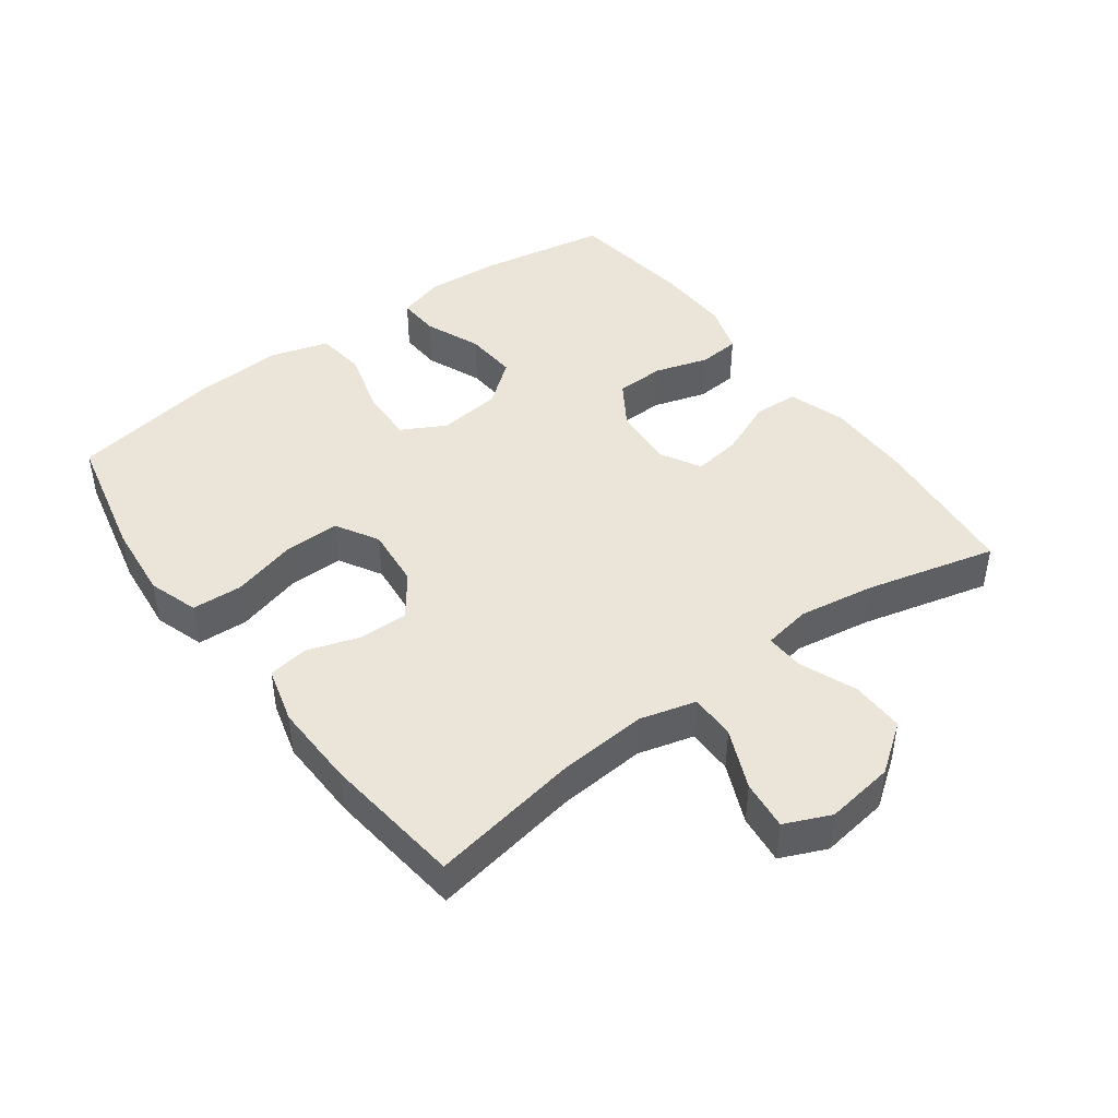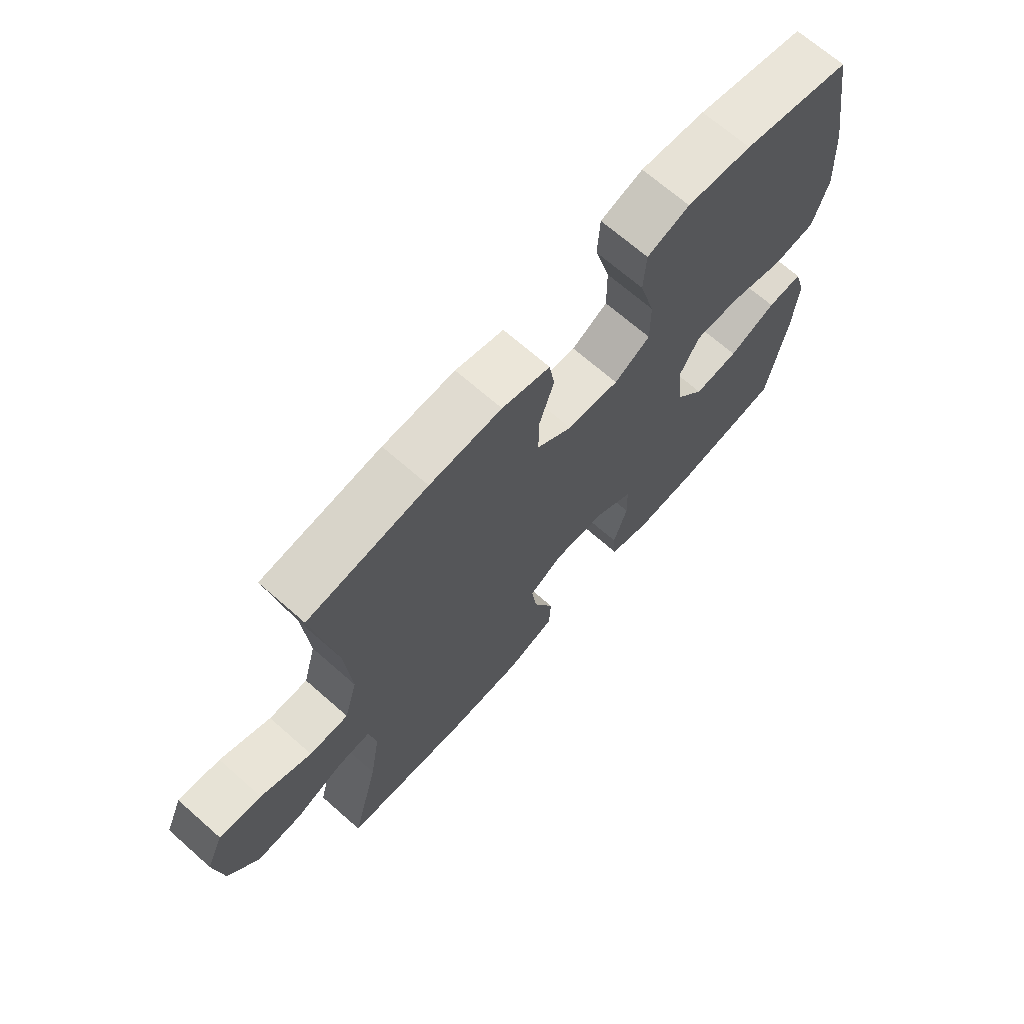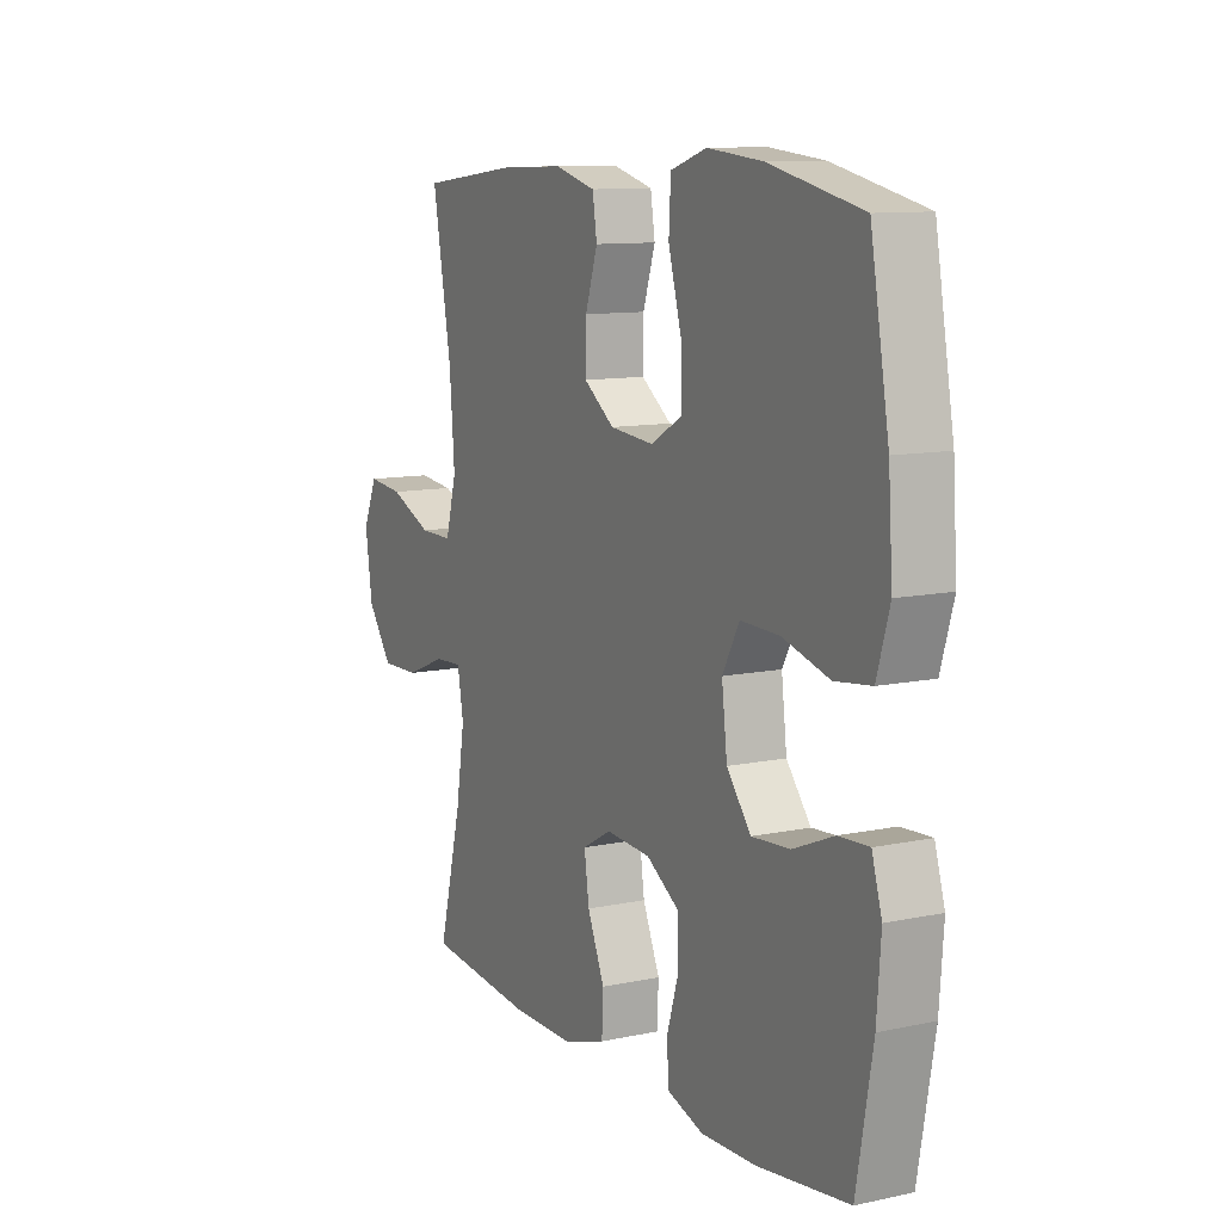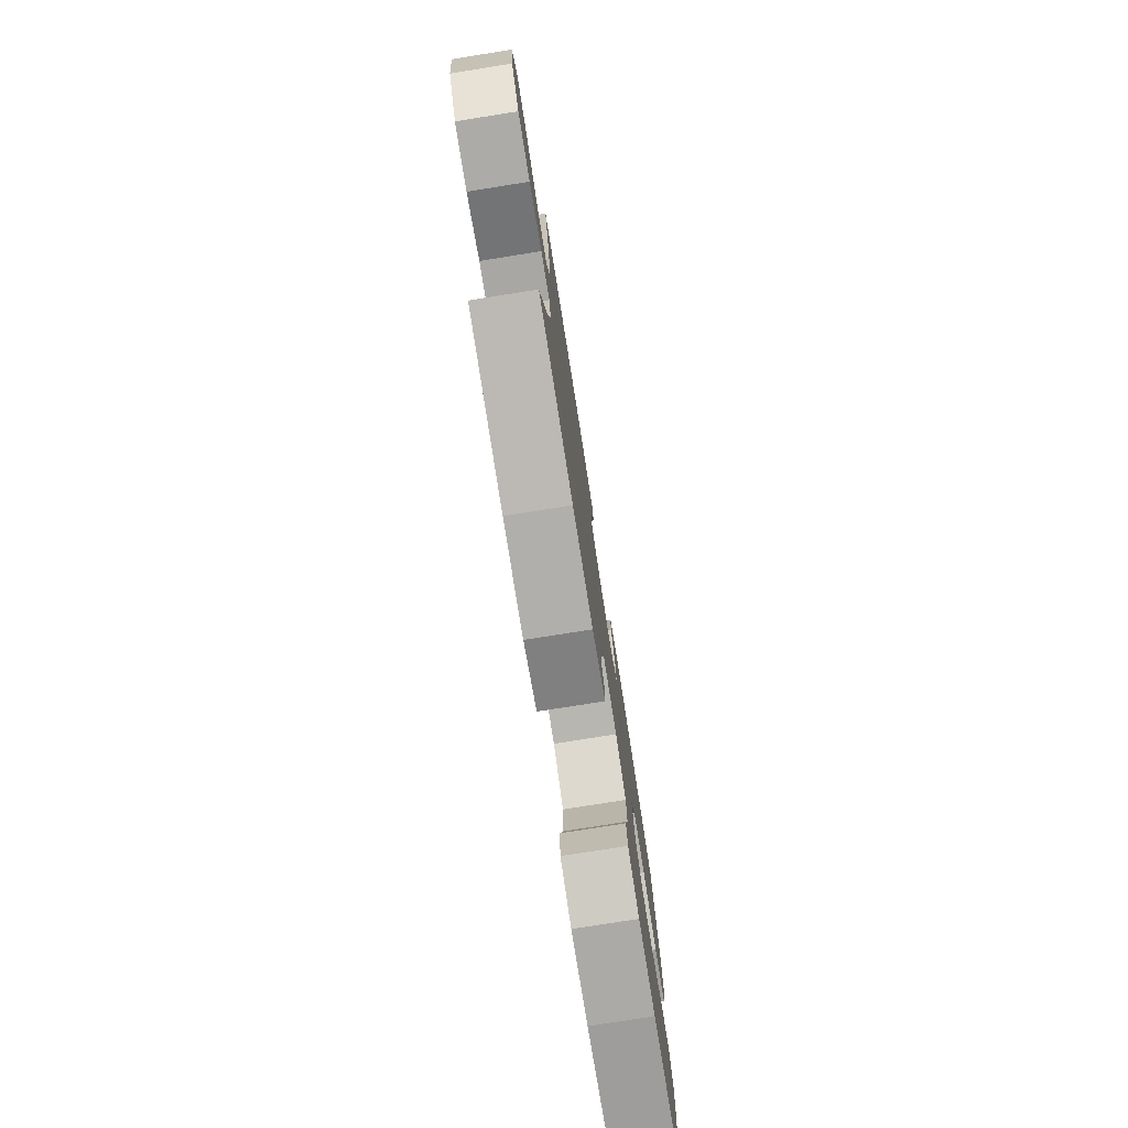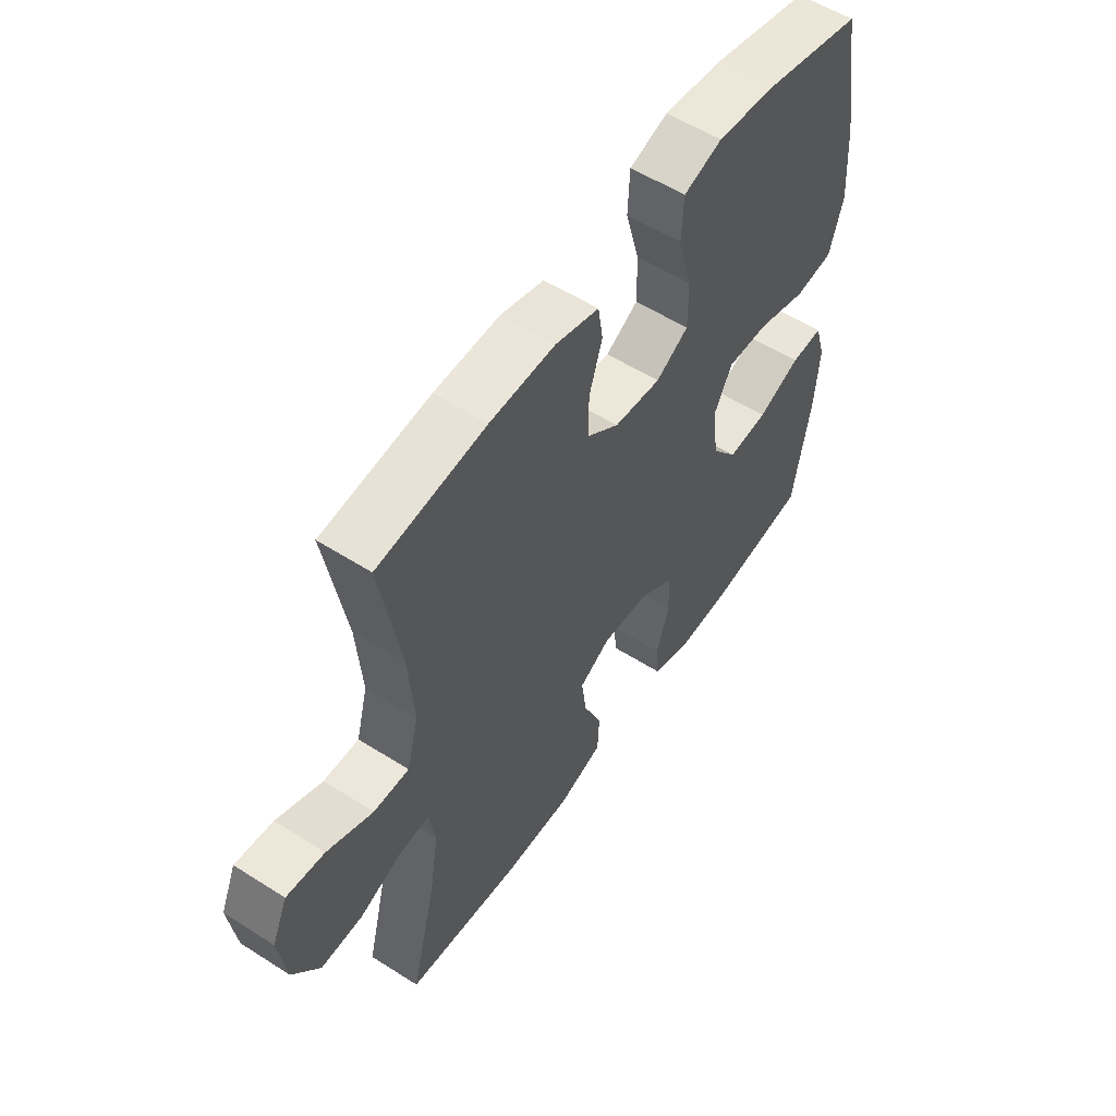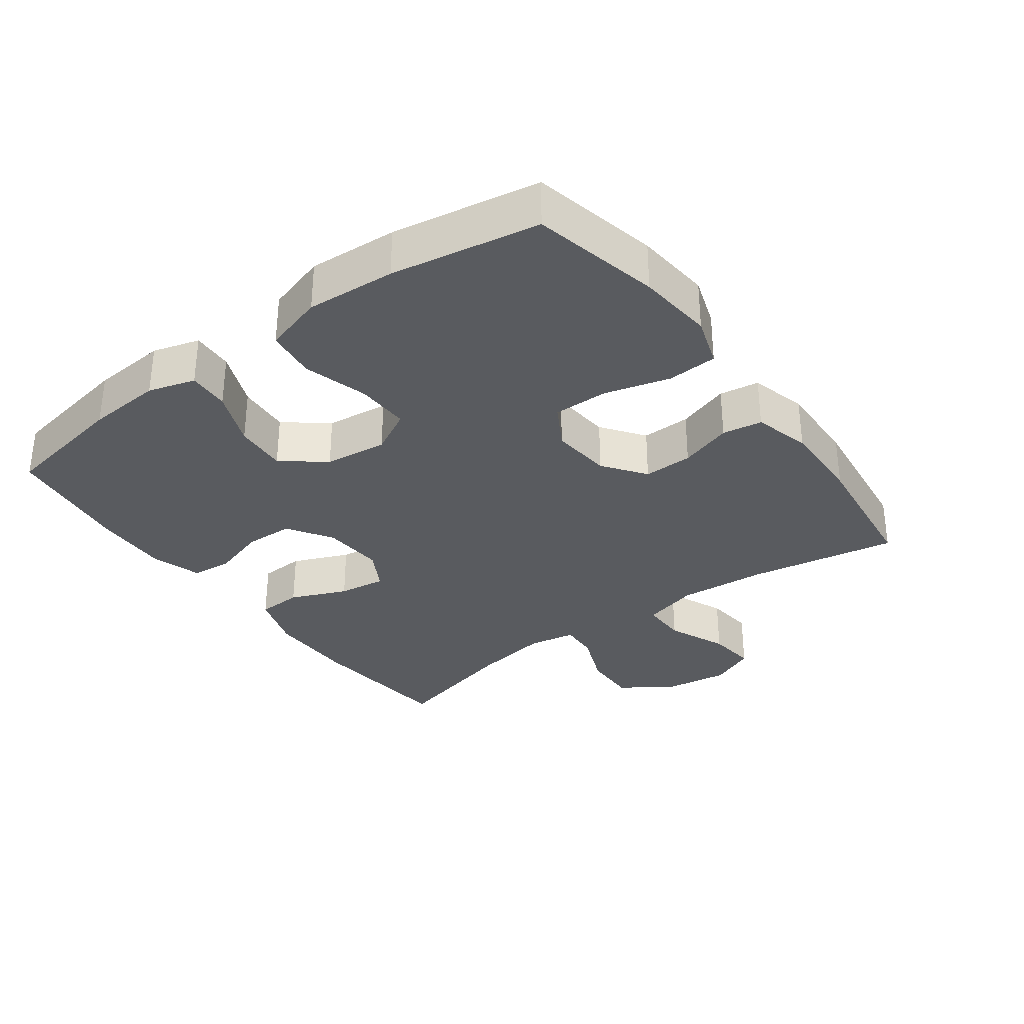
<metadata>
{"format":"obj","ext":"obj","renderer":"f3d","projection":"perspective","resolution":1024,"background":"white","views":[{"elev":44.6,"azim":53.6,"up":"+Y"},{"elev":68.6,"azim":131.4,"up":"+Z"},{"elev":10.6,"azim":-118.0,"up":"+Z"},{"elev":-77.7,"azim":99.0,"up":"+Z"},{"elev":55.2,"azim":123.9,"up":"+Z"},{"elev":-32.7,"azim":-53.7,"up":"+Y"}]}
</metadata>
<code>
o path7930
v -0.3303 0.0375 -0.5301
v -0.2144 0.0375 -0.5335
v -0.1383 0.0375 -0.509
v -0.1329 0.0375 -0.4458
v -0.158 0.0375 -0.3634
v -0.1556 0.0375 -0.2886
v -0.08713 0.0375 -0.2443
v 0.007563 0.0375 -0.2377
v 0.06907 0.0375 -0.2721
v 0.0589 0.0375 -0.345
v 0.0223 0.0375 -0.4313
v 0.0254 0.0375 -0.5002
v 0.1137 0.0375 -0.5289
v 0.2499 0.0375 -0.5279
v 0.4781 0.0375 -0.5045
v 0.4281 0.0375 -0.3057
v 0.4094 0.0375 -0.1883
v 0.4224 0.0375 -0.1149
v 0.4819 0.0375 -0.1181
v 0.5674 0.0375 -0.1527
v 0.6498 0.0375 -0.1545
v 0.7035 0.0375 -0.08071
v 0.7183 0.0375 0.02422
v 0.6876 0.0375 0.09425
v 0.6121 0.0375 0.08598
v 0.521 0.0375 0.04658
v 0.4506 0.0375 0.04587
v 0.4274 0.0375 0.1322
v 0.438 0.0375 0.2682
v 0.4781 0.0375 0.4972
v 0.263 0.0375 0.5225
v 0.1333 0.0375 0.5261
v 0.04647 0.0375 0.5026
v 0.03691 0.0375 0.4414
v 0.06302 0.0375 0.3605
v 0.06419 0.0375 0.285
v -0.000587 0.0375 0.2373
v -0.09396 0.0375 0.2282
v -0.159 0.0375 0.2659
v -0.158 0.0375 0.3506
v -0.1302 0.0375 0.451
v -0.1343 0.0375 0.528
v -0.2107 0.0375 0.5533
v -0.3279 0.0375 0.5414
v -0.5238 0.0375 0.4972
v -0.5635 0.0375 0.2695
v -0.5726 0.0375 0.1324
v -0.5456 0.0375 0.04083
v -0.4686 0.0375 0.03141
v -0.3696 0.0375 0.06008
v -0.2868 0.0375 0.06264
v -0.251 0.0375 -0.004272
v -0.2624 0.0375 -0.1008
v -0.314 0.0375 -0.1664
v -0.3951 0.0375 -0.1607
v -0.4814 0.0375 -0.1252
v -0.5451 0.0375 -0.1219
v -0.5666 0.0375 -0.194
v -0.558 0.0375 -0.3093
v -0.5238 0.0375 -0.5045
v -0.3303 -0.0375 -0.5301
v -0.2144 -0.0375 -0.5335
v -0.1383 -0.0375 -0.509
v -0.1329 -0.0375 -0.4458
v -0.158 -0.0375 -0.3634
v -0.1556 -0.0375 -0.2886
v -0.08713 -0.0375 -0.2443
v 0.007563 -0.0375 -0.2377
v 0.06907 -0.0375 -0.2721
v 0.0589 -0.0375 -0.345
v 0.0223 -0.0375 -0.4313
v 0.0254 -0.0375 -0.5002
v 0.1137 -0.0375 -0.5289
v 0.2499 -0.0375 -0.5279
v 0.4781 -0.0375 -0.5045
v 0.4281 -0.0375 -0.3057
v 0.4094 -0.0375 -0.1883
v 0.4224 -0.0375 -0.1149
v 0.4819 -0.0375 -0.1181
v 0.5674 -0.0375 -0.1527
v 0.6498 -0.0375 -0.1545
v 0.7035 -0.0375 -0.08071
v 0.7183 -0.0375 0.02422
v 0.6876 -0.0375 0.09425
v 0.6121 -0.0375 0.08598
v 0.521 -0.0375 0.04658
v 0.4506 -0.0375 0.04587
v 0.4274 -0.0375 0.1322
v 0.438 -0.0375 0.2682
v 0.4781 -0.0375 0.4972
v 0.263 -0.0375 0.5225
v 0.1333 -0.0375 0.5261
v 0.04647 -0.0375 0.5026
v 0.03691 -0.0375 0.4414
v 0.06302 -0.0375 0.3605
v 0.06419 -0.0375 0.285
v -0.000587 -0.0375 0.2373
v -0.09396 -0.0375 0.2282
v -0.159 -0.0375 0.2659
v -0.158 -0.0375 0.3506
v -0.1302 -0.0375 0.451
v -0.1343 -0.0375 0.528
v -0.2107 -0.0375 0.5533
v -0.3279 -0.0375 0.5414
v -0.5238 -0.0375 0.4972
v -0.5635 -0.0375 0.2695
v -0.5726 -0.0375 0.1324
v -0.5456 -0.0375 0.04083
v -0.4686 -0.0375 0.03141
v -0.3696 -0.0375 0.06008
v -0.2868 -0.0375 0.06264
v -0.251 -0.0375 -0.004272
v -0.2624 -0.0375 -0.1008
v -0.314 -0.0375 -0.1664
v -0.3951 -0.0375 -0.1607
v -0.4814 -0.0375 -0.1252
v -0.5451 -0.0375 -0.1219
v -0.5666 -0.0375 -0.194
v -0.558 -0.0375 -0.3093
v -0.5238 -0.0375 -0.5045
v -0.3303 0.0375 -0.5301
v -0.2144 0.0375 -0.5335
v -0.1383 0.0375 -0.509
v -0.1383 0.0375 -0.509
v 0.0254 0.0375 -0.5002
v 0.0254 0.0375 -0.5002
v 0.1137 0.0375 -0.5289
v 0.2499 0.0375 -0.5279
v -0.1329 0.0375 -0.4458
v -0.5238 0.0375 -0.5045
v -0.5238 0.0375 -0.5045
v 0.4781 0.0375 -0.5045
v 0.4781 0.0375 -0.5045
v 0.0223 0.0375 -0.4313
v -0.158 0.0375 -0.3634
v 0.0589 0.0375 -0.345
v -0.558 0.0375 -0.3093
v 0.4281 0.0375 -0.3057
v -0.1556 0.0375 -0.2886
v 0.06907 0.0375 -0.2721
v 0.06907 0.0375 -0.2721
v -0.5666 0.0375 -0.194
v 0.4094 0.0375 -0.1883
v -0.08713 0.0375 -0.2443
v 0.007563 0.0375 -0.2377
v -0.5451 0.0375 -0.1219
v -0.5451 0.0375 -0.1219
v -0.314 0.0375 -0.1664
v -0.3951 0.0375 -0.1607
v 0.4224 0.0375 -0.1149
v 0.4224 0.0375 -0.1149
v -0.2624 0.0375 -0.1008
v -0.4814 0.0375 -0.1252
v 0.5674 0.0375 -0.1527
v 0.6498 0.0375 -0.1545
v 0.7035 0.0375 -0.08071
v 0.4819 0.0375 -0.1181
v -0.251 0.0375 -0.004272
v 0.7183 0.0375 0.02422
v -0.2868 0.0375 0.06264
v -0.2868 0.0375 0.06264
v 0.521 0.0375 0.04658
v 0.4506 0.0375 0.04587
v 0.4506 0.0375 0.04587
v 0.6876 0.0375 0.09425
v 0.6876 0.0375 0.09425
v -0.5456 0.0375 0.04083
v -0.5456 0.0375 0.04083
v -0.4686 0.0375 0.03141
v -0.3696 0.0375 0.06008
v -0.5726 0.0375 0.1324
v 0.4274 0.0375 0.1322
v 0.6121 0.0375 0.08598
v 0.438 0.0375 0.2682
v -0.5635 0.0375 0.2695
v -0.09396 0.0375 0.2282
v -0.159 0.0375 0.2659
v -0.159 0.0375 0.2659
v -0.000587 0.0375 0.2373
v 0.06419 0.0375 0.285
v -0.158 0.0375 0.3506
v 0.06302 0.0375 0.3605
v -0.1302 0.0375 0.451
v 0.03691 0.0375 0.4414
v -0.5238 0.0375 0.4972
v -0.5238 0.0375 0.4972
v 0.04647 0.0375 0.5026
v 0.04647 0.0375 0.5026
v -0.1343 0.0375 0.528
v -0.1343 0.0375 0.528
v 0.4781 0.0375 0.4972
v 0.4781 0.0375 0.4972
v 0.1333 0.0375 0.5261
v 0.263 0.0375 0.5225
v -0.3279 0.0375 0.5414
v -0.2107 0.0375 0.5533
v -0.3303 -0.0375 -0.5301
v -0.2144 -0.0375 -0.5335
v -0.1383 -0.0375 -0.509
v -0.1383 -0.0375 -0.509
v 0.0254 -0.0375 -0.5002
v 0.0254 -0.0375 -0.5002
v 0.1137 -0.0375 -0.5289
v 0.2499 -0.0375 -0.5279
v -0.1329 -0.0375 -0.4458
v -0.5238 -0.0375 -0.5045
v -0.5238 -0.0375 -0.5045
v 0.4781 -0.0375 -0.5045
v 0.4781 -0.0375 -0.5045
v 0.0223 -0.0375 -0.4313
v -0.158 -0.0375 -0.3634
v 0.0589 -0.0375 -0.345
v -0.558 -0.0375 -0.3093
v 0.4281 -0.0375 -0.3057
v -0.1556 -0.0375 -0.2886
v 0.06907 -0.0375 -0.2721
v 0.06907 -0.0375 -0.2721
v -0.5666 -0.0375 -0.194
v 0.4094 -0.0375 -0.1883
v -0.08713 -0.0375 -0.2443
v 0.007563 -0.0375 -0.2377
v -0.5451 -0.0375 -0.1219
v -0.5451 -0.0375 -0.1219
v -0.314 -0.0375 -0.1664
v -0.3951 -0.0375 -0.1607
v 0.4224 -0.0375 -0.1149
v 0.4224 -0.0375 -0.1149
v -0.2624 -0.0375 -0.1008
v -0.4814 -0.0375 -0.1252
v 0.5674 -0.0375 -0.1527
v 0.6498 -0.0375 -0.1545
v 0.7035 -0.0375 -0.08071
v 0.4819 -0.0375 -0.1181
v -0.251 -0.0375 -0.004272
v 0.7183 -0.0375 0.02422
v -0.2868 -0.0375 0.06264
v -0.2868 -0.0375 0.06264
v 0.521 -0.0375 0.04658
v 0.4506 -0.0375 0.04587
v 0.4506 -0.0375 0.04587
v 0.6876 -0.0375 0.09425
v 0.6876 -0.0375 0.09425
v -0.5456 -0.0375 0.04083
v -0.5456 -0.0375 0.04083
v -0.4686 -0.0375 0.03141
v -0.3696 -0.0375 0.06008
v -0.5726 -0.0375 0.1324
v 0.4274 -0.0375 0.1322
v 0.6121 -0.0375 0.08598
v 0.438 -0.0375 0.2682
v -0.5635 -0.0375 0.2695
v -0.09396 -0.0375 0.2282
v -0.159 -0.0375 0.2659
v -0.159 -0.0375 0.2659
v -0.000587 -0.0375 0.2373
v 0.06419 -0.0375 0.285
v -0.158 -0.0375 0.3506
v 0.06302 -0.0375 0.3605
v -0.1302 -0.0375 0.451
v 0.03691 -0.0375 0.4414
v -0.5238 -0.0375 0.4972
v -0.5238 -0.0375 0.4972
v 0.04647 -0.0375 0.5026
v 0.04647 -0.0375 0.5026
v -0.1343 -0.0375 0.528
v -0.1343 -0.0375 0.528
v 0.4781 -0.0375 0.4972
v 0.4781 -0.0375 0.4972
v 0.1333 -0.0375 0.5261
v 0.263 -0.0375 0.5225
v -0.3279 -0.0375 0.5414
v -0.2107 -0.0375 0.5533
f 213 225 218
f 272 259 265
f 231 232 230
f 214 204 208
f 239 248 255
f 214 212 204
f 255 234 221
f 226 221 216
f 203 210 201
f 204 212 203
f 232 238 230
f 224 197 211
f 228 220 234
f 257 271 251
f 212 210 203
f 211 197 198
f 221 234 220
f 269 258 270
f 220 228 215
f 236 253 246
f 216 212 214
f 248 256 255
f 258 269 260
f 218 229 222
f 226 255 221
f 215 228 224
f 251 271 261
f 247 246 251
f 271 259 272
f 270 258 250
f 256 250 258
f 230 238 233
f 246 247 245
f 226 239 255
f 226 216 219
f 245 247 243
f 252 253 236
f 197 225 213
f 218 225 229
f 224 225 197
f 255 252 234
f 233 239 226
f 270 250 267
f 211 198 205
f 219 216 214
f 197 213 206
f 205 198 199
f 250 256 248
f 215 224 211
f 263 260 269
f 234 252 236
f 257 259 271
f 257 251 253
f 253 251 246
f 238 239 233
f 235 249 232
f 241 249 235
f 238 232 249
f 1 2 62 61
f 2 124 200 62
f 126 13 73 202
f 13 14 74 73
f 3 4 64 63
f 131 1 61 207
f 14 133 209 74
f 11 12 72 71
f 4 5 65 64
f 10 11 71 70
f 59 60 120 119
f 15 16 76 75
f 5 6 66 65
f 141 10 70 217
f 58 59 119 118
f 16 17 77 76
f 6 7 67 66
f 8 9 69 68
f 7 8 68 67
f 147 58 118 223
f 54 55 115 114
f 17 151 227 77
f 53 54 114 113
f 56 57 117 116
f 55 56 116 115
f 20 21 81 80
f 21 22 82 81
f 19 20 80 79
f 18 19 79 78
f 52 53 113 112
f 22 23 83 82
f 161 52 112 237
f 26 164 240 86
f 23 166 242 83
f 168 49 109 244
f 49 50 110 109
f 47 48 108 107
f 27 28 88 87
f 25 26 86 85
f 24 25 85 84
f 50 51 111 110
f 28 29 89 88
f 46 47 107 106
f 38 178 254 98
f 37 38 98 97
f 36 37 97 96
f 39 40 100 99
f 35 36 96 95
f 40 41 101 100
f 34 35 95 94
f 186 46 106 262
f 188 34 94 264
f 41 190 266 101
f 29 192 268 89
f 32 33 93 92
f 31 32 92 91
f 30 31 91 90
f 44 45 105 104
f 43 44 104 103
f 42 43 103 102
f 137 142 149
f 196 189 183
f 155 154 156
f 138 132 128
f 163 179 172
f 138 128 136
f 179 145 158
f 150 140 145
f 127 125 134
f 128 127 136
f 156 154 162
f 148 135 121
f 152 158 144
f 181 175 195
f 136 127 134
f 135 122 121
f 145 144 158
f 193 194 182
f 144 139 152
f 160 170 177
f 140 138 136
f 172 179 180
f 182 184 193
f 142 146 153
f 150 145 179
f 139 148 152
f 175 185 195
f 171 175 170
f 195 196 183
f 194 174 182
f 180 182 174
f 154 157 162
f 170 169 171
f 150 179 163
f 150 143 140
f 169 167 171
f 176 160 177
f 121 137 149
f 142 153 149
f 148 121 149
f 179 158 176
f 157 150 163
f 194 191 174
f 135 129 122
f 143 138 140
f 121 130 137
f 129 123 122
f 174 172 180
f 139 135 148
f 187 193 184
f 158 160 176
f 181 195 183
f 181 177 175
f 177 170 175
f 162 157 163
f 159 156 173
f 165 159 173
f 162 173 156

</code>
